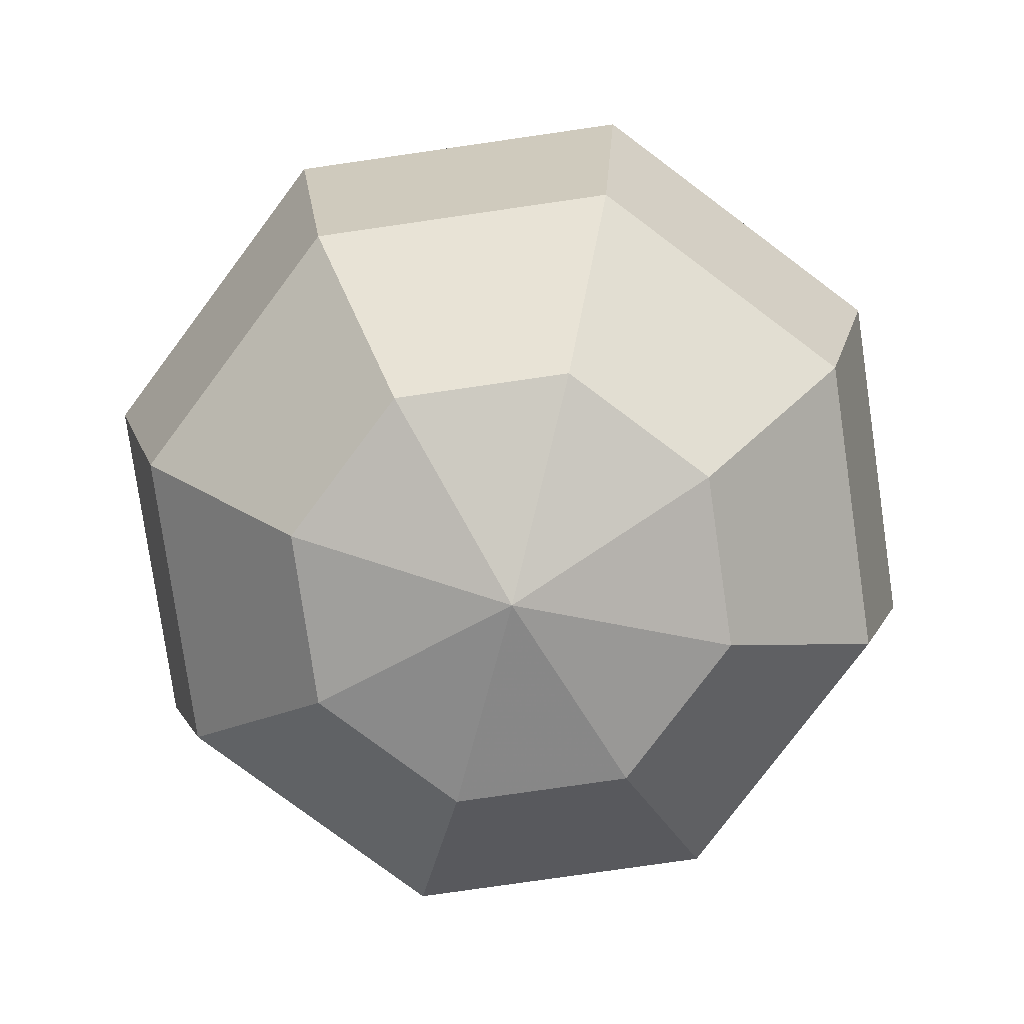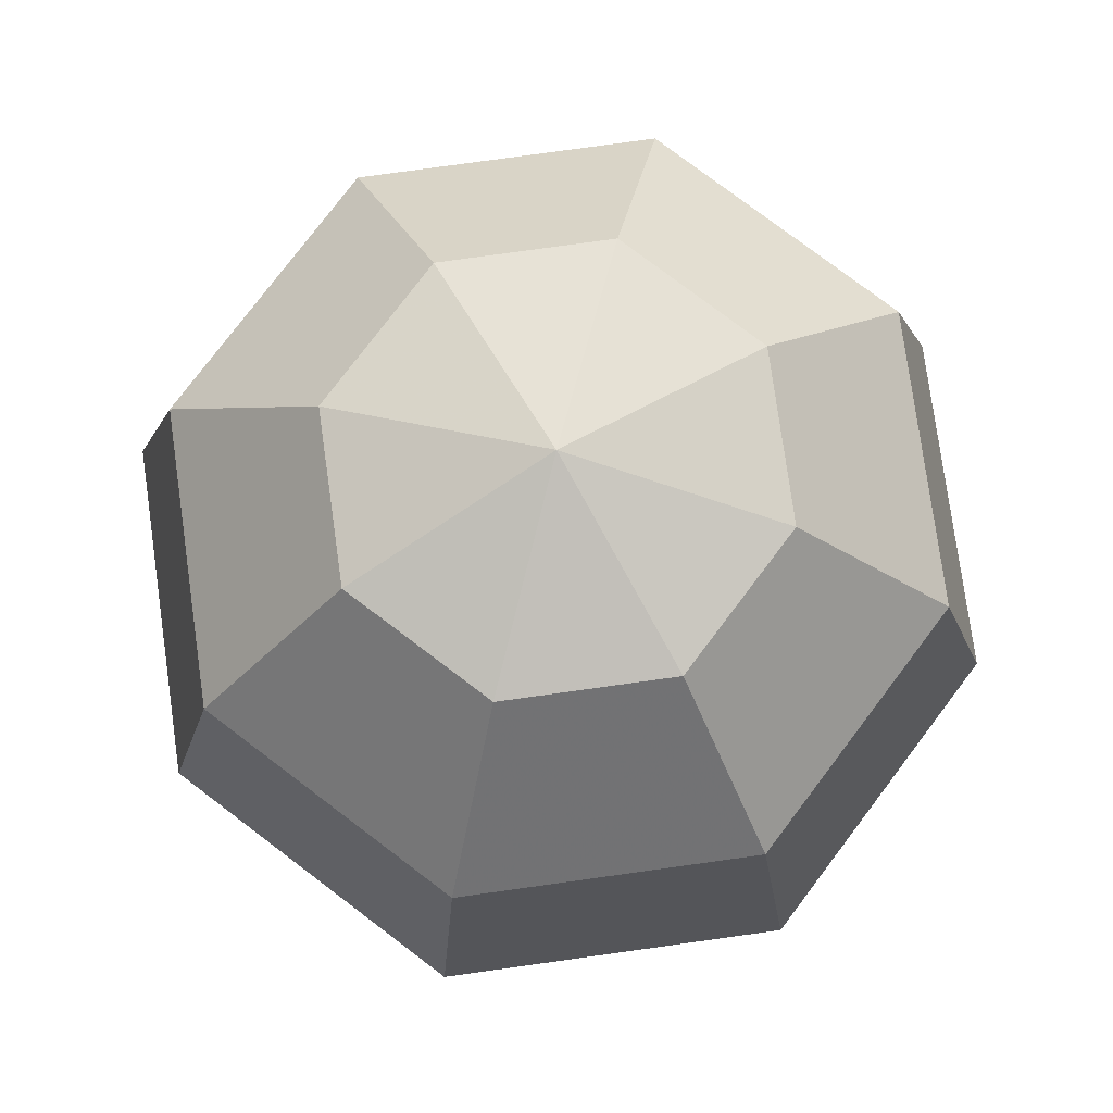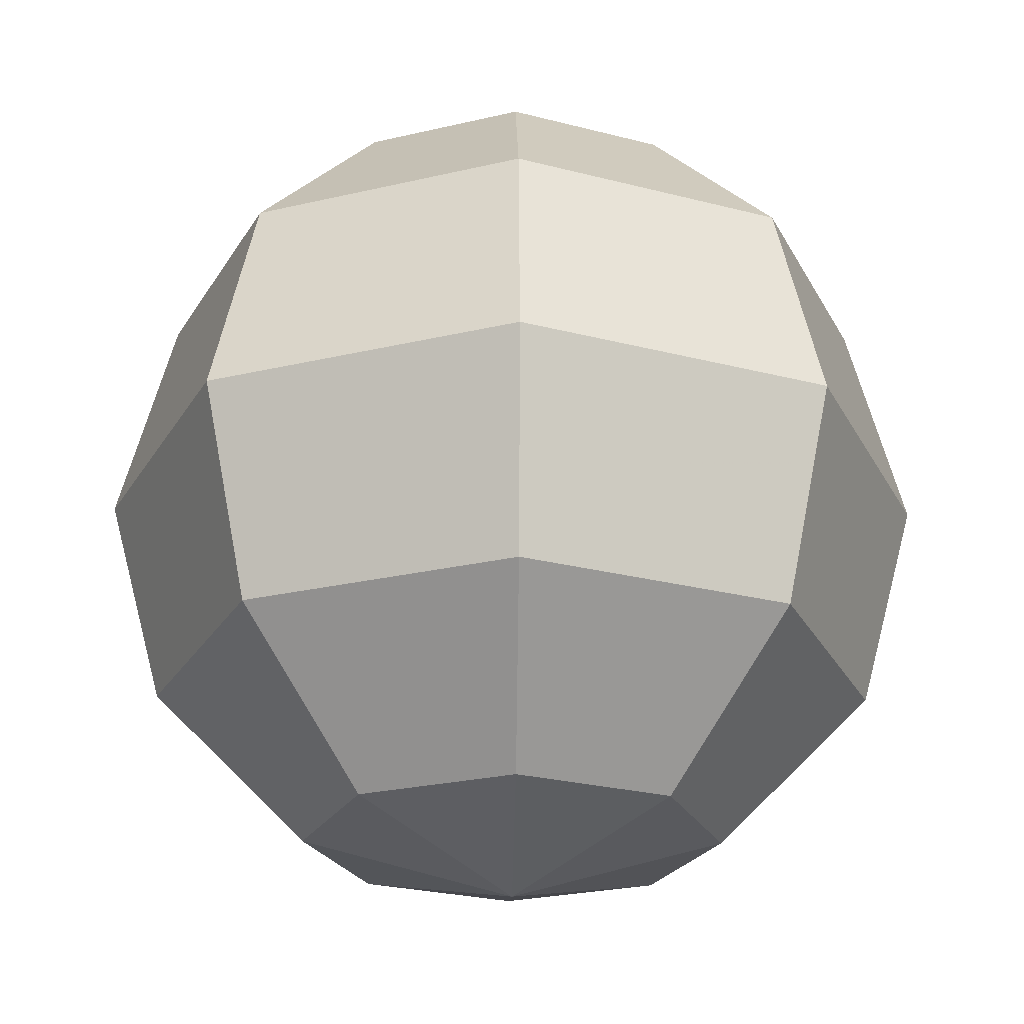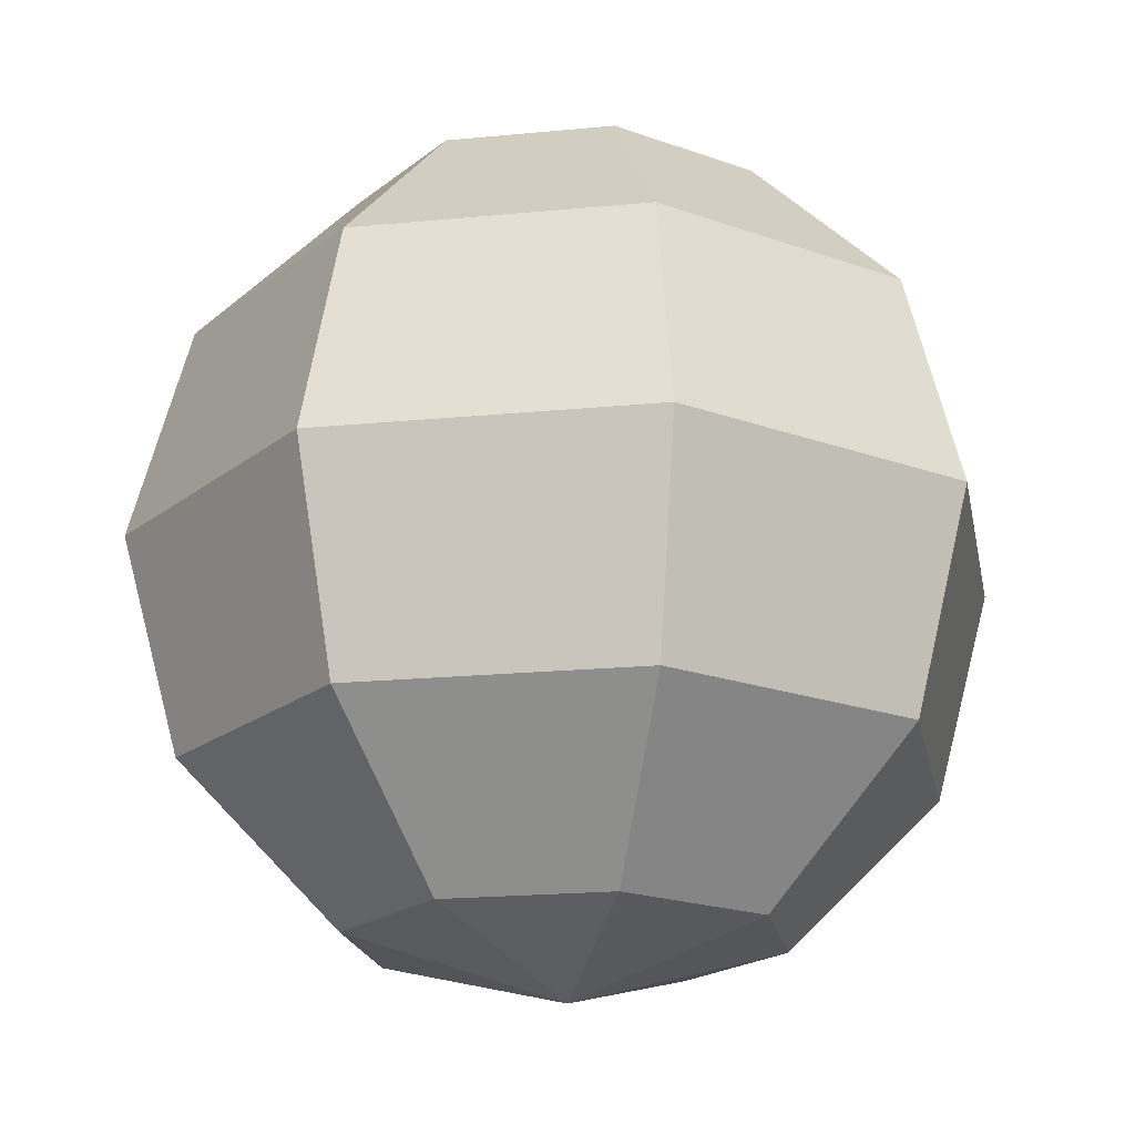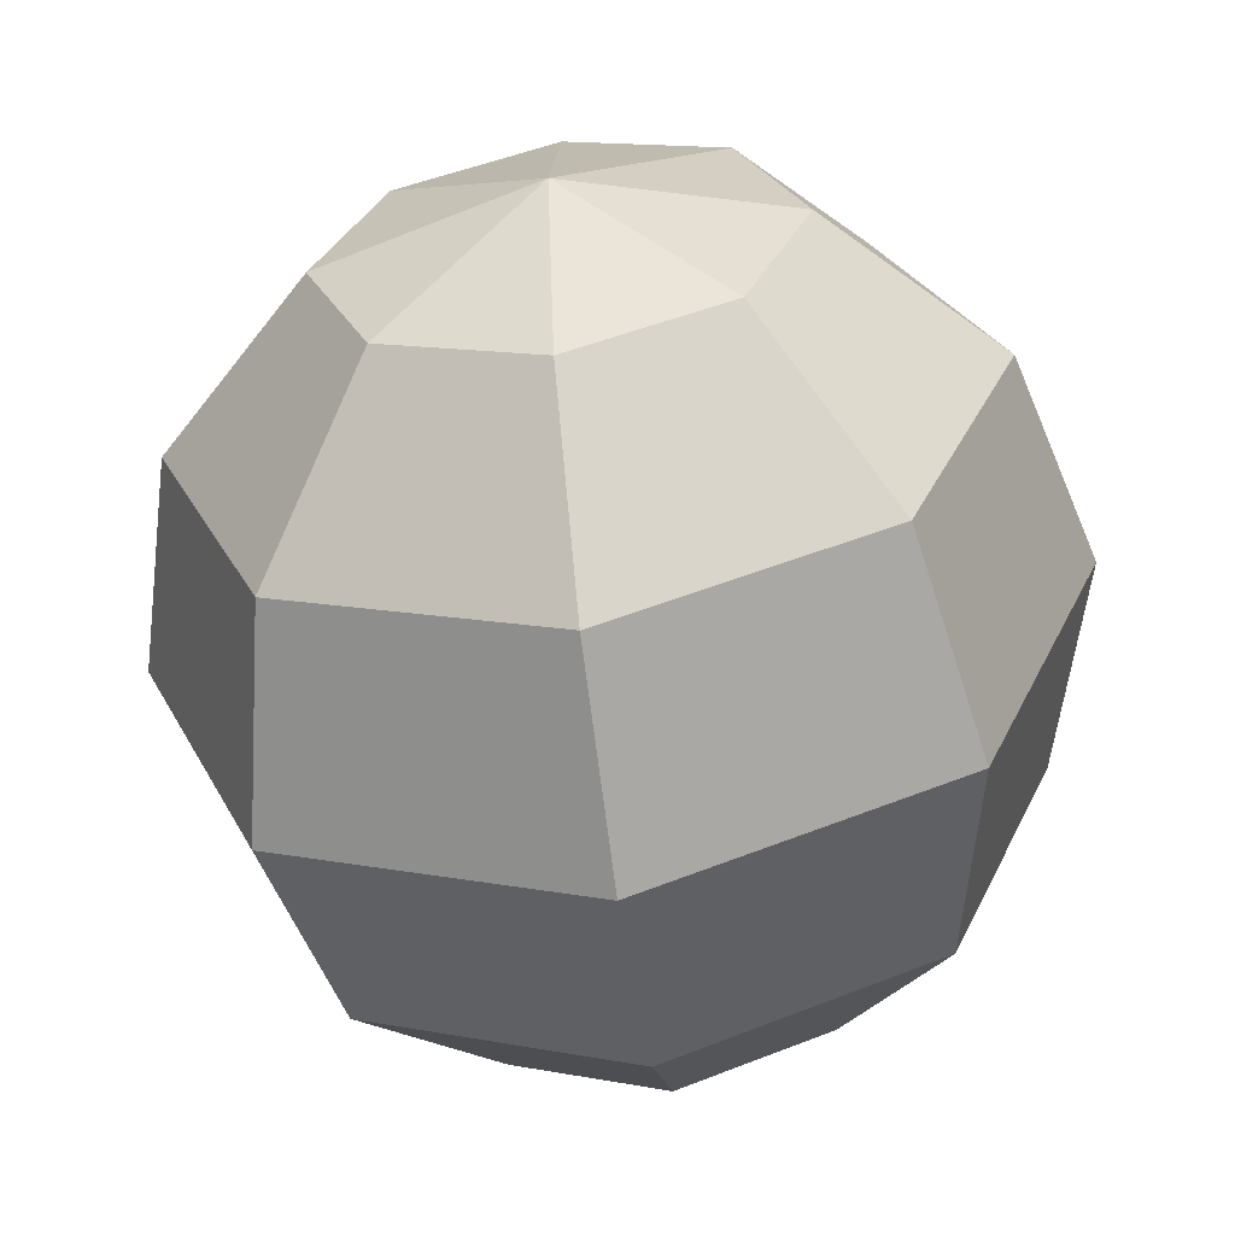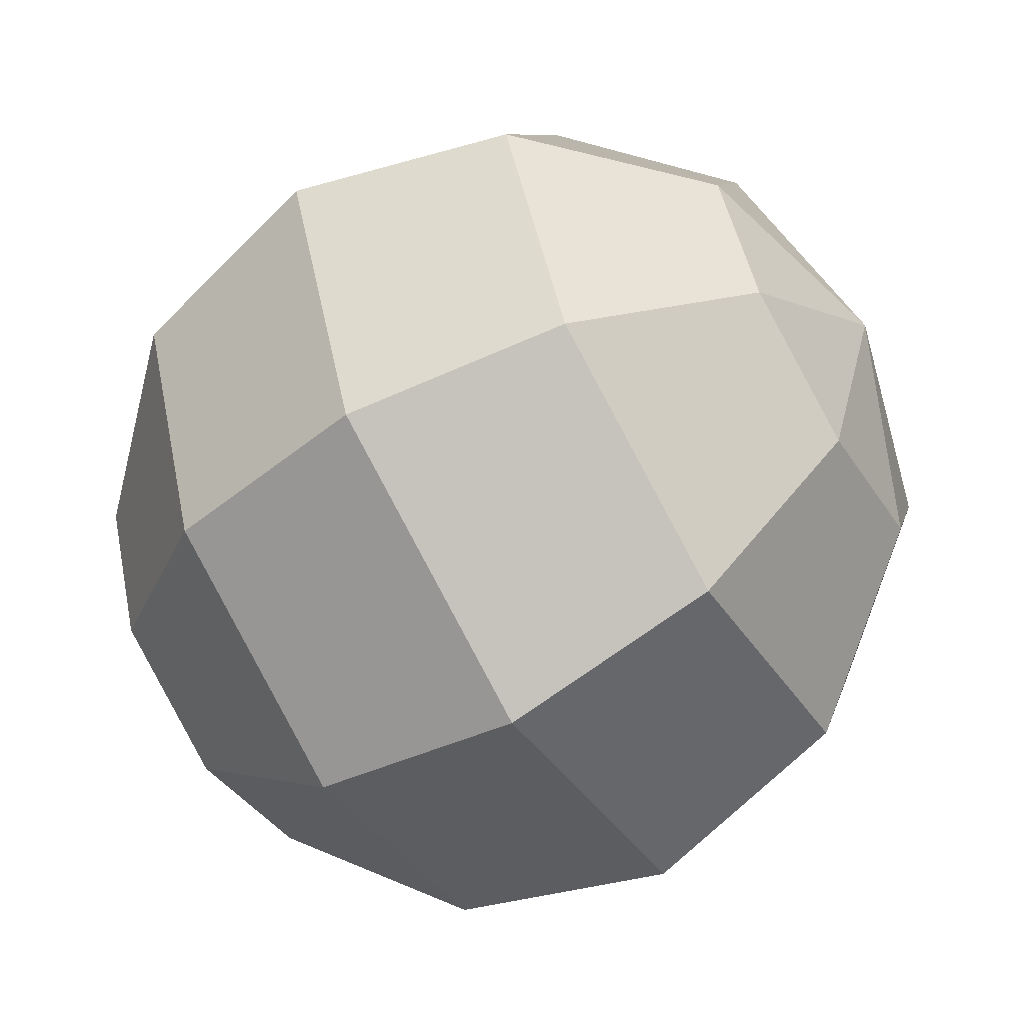
<metadata>
{"format":"obj","ext":"obj","renderer":"f3d","projection":"perspective","resolution":1024,"background":"white","views":[{"elev":-78.4,"azim":-59.3,"up":"+Z"},{"elev":77.8,"azim":-165.4,"up":"+Z"},{"elev":-24.5,"azim":134.0,"up":"+Z"},{"elev":-19.4,"azim":-12.1,"up":"+Z"},{"elev":-58.9,"azim":-172.3,"up":"+Y"},{"elev":-62.5,"azim":-59.2,"up":"+Y"}]}
</metadata>
<code>
o sun_01_Sphere
v 0 0 5
v 2.5 0 4.33
v 1.768 1.768 4.33
v 1.531e-16 2.5 4.33
v -1.768 1.768 4.33
v -2.5 3.062e-16 4.33
v -1.768 -1.768 4.33
v -4.592e-16 -2.5 4.33
v 1.768 -1.768 4.33
v 4.33 0 2.5
v 3.062 3.062 2.5
v 2.651e-16 4.33 2.5
v -3.062 3.062 2.5
v -4.33 5.303e-16 2.5
v -3.062 -3.062 2.5
v -7.954e-16 -4.33 2.5
v 3.062 -3.062 2.5
v 5 0 3.062e-16
v 3.536 3.536 3.062e-16
v 3.062e-16 5 3.062e-16
v -3.536 3.536 3.062e-16
v -5 6.123e-16 3.062e-16
v -3.536 -3.536 3.062e-16
v -9.185e-16 -5 3.062e-16
v 3.536 -3.536 3.062e-16
v 4.33 0 -2.5
v 3.062 3.062 -2.5
v 2.651e-16 4.33 -2.5
v -3.062 3.062 -2.5
v -4.33 5.303e-16 -2.5
v -3.062 -3.062 -2.5
v -7.954e-16 -4.33 -2.5
v 3.062 -3.062 -2.5
v 2.5 0 -4.33
v 1.768 1.768 -4.33
v 1.531e-16 2.5 -4.33
v -1.768 1.768 -4.33
v -2.5 3.062e-16 -4.33
v -1.768 -1.768 -4.33
v -4.592e-16 -2.5 -4.33
v 1.768 -1.768 -4.33
v 0 0 -5
f 10 11 3 2
f 11 12 4 3
f 12 13 5 4
f 13 14 6 5
f 14 15 7 6
f 15 16 8 7
f 16 17 9 8
f 18 19 11 10
f 19 20 12 11
f 20 21 13 12
f 21 22 14 13
f 22 23 15 14
f 23 24 16 15
f 24 25 17 16
f 26 27 19 18
f 27 28 20 19
f 28 29 21 20
f 29 30 22 21
f 30 31 23 22
f 31 32 24 23
f 32 33 25 24
f 34 35 27 26
f 35 36 28 27
f 36 37 29 28
f 37 38 30 29
f 38 39 31 30
f 39 40 32 31
f 40 41 33 32
f 9 17 10 2
f 17 25 18 10
f 25 33 26 18
f 33 41 34 26
f 2 3 1
f 3 4 1
f 4 5 1
f 5 6 1
f 6 7 1
f 7 8 1
f 8 9 1
f 9 2 1
f 34 42 35
f 35 42 36
f 36 42 37
f 37 42 38
f 38 42 39
f 39 42 40
f 40 42 41
f 41 42 34

</code>
